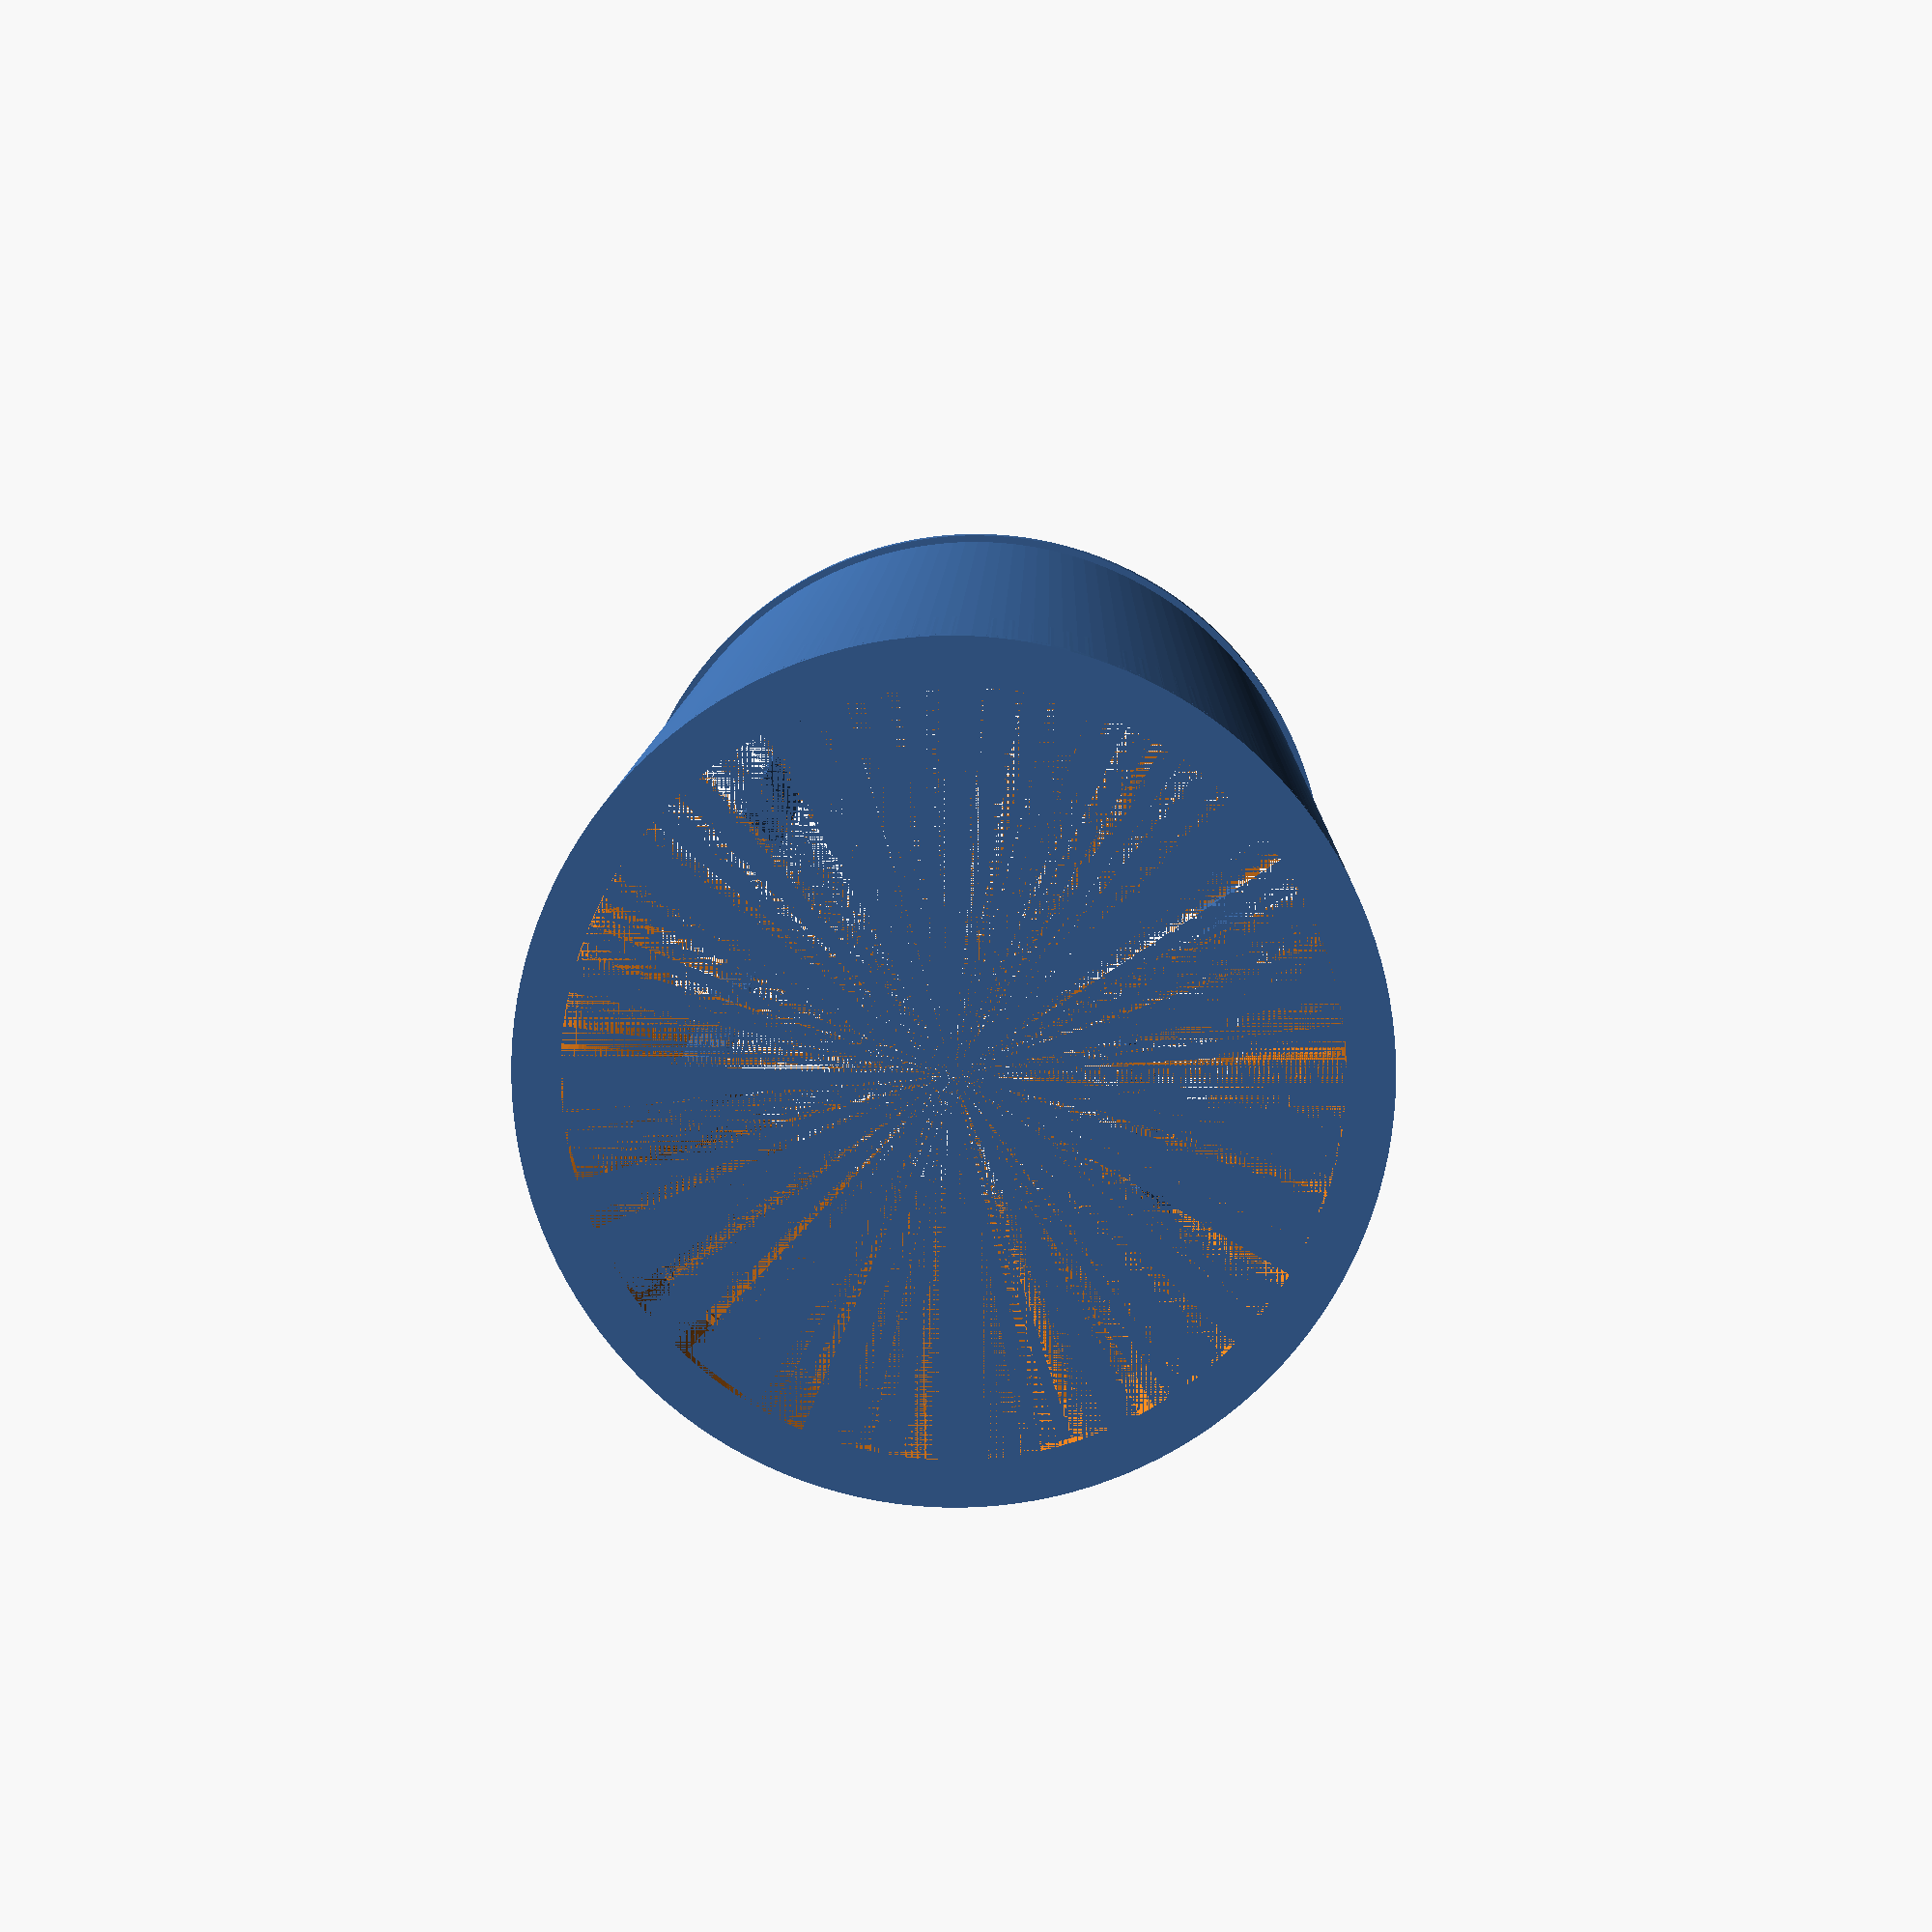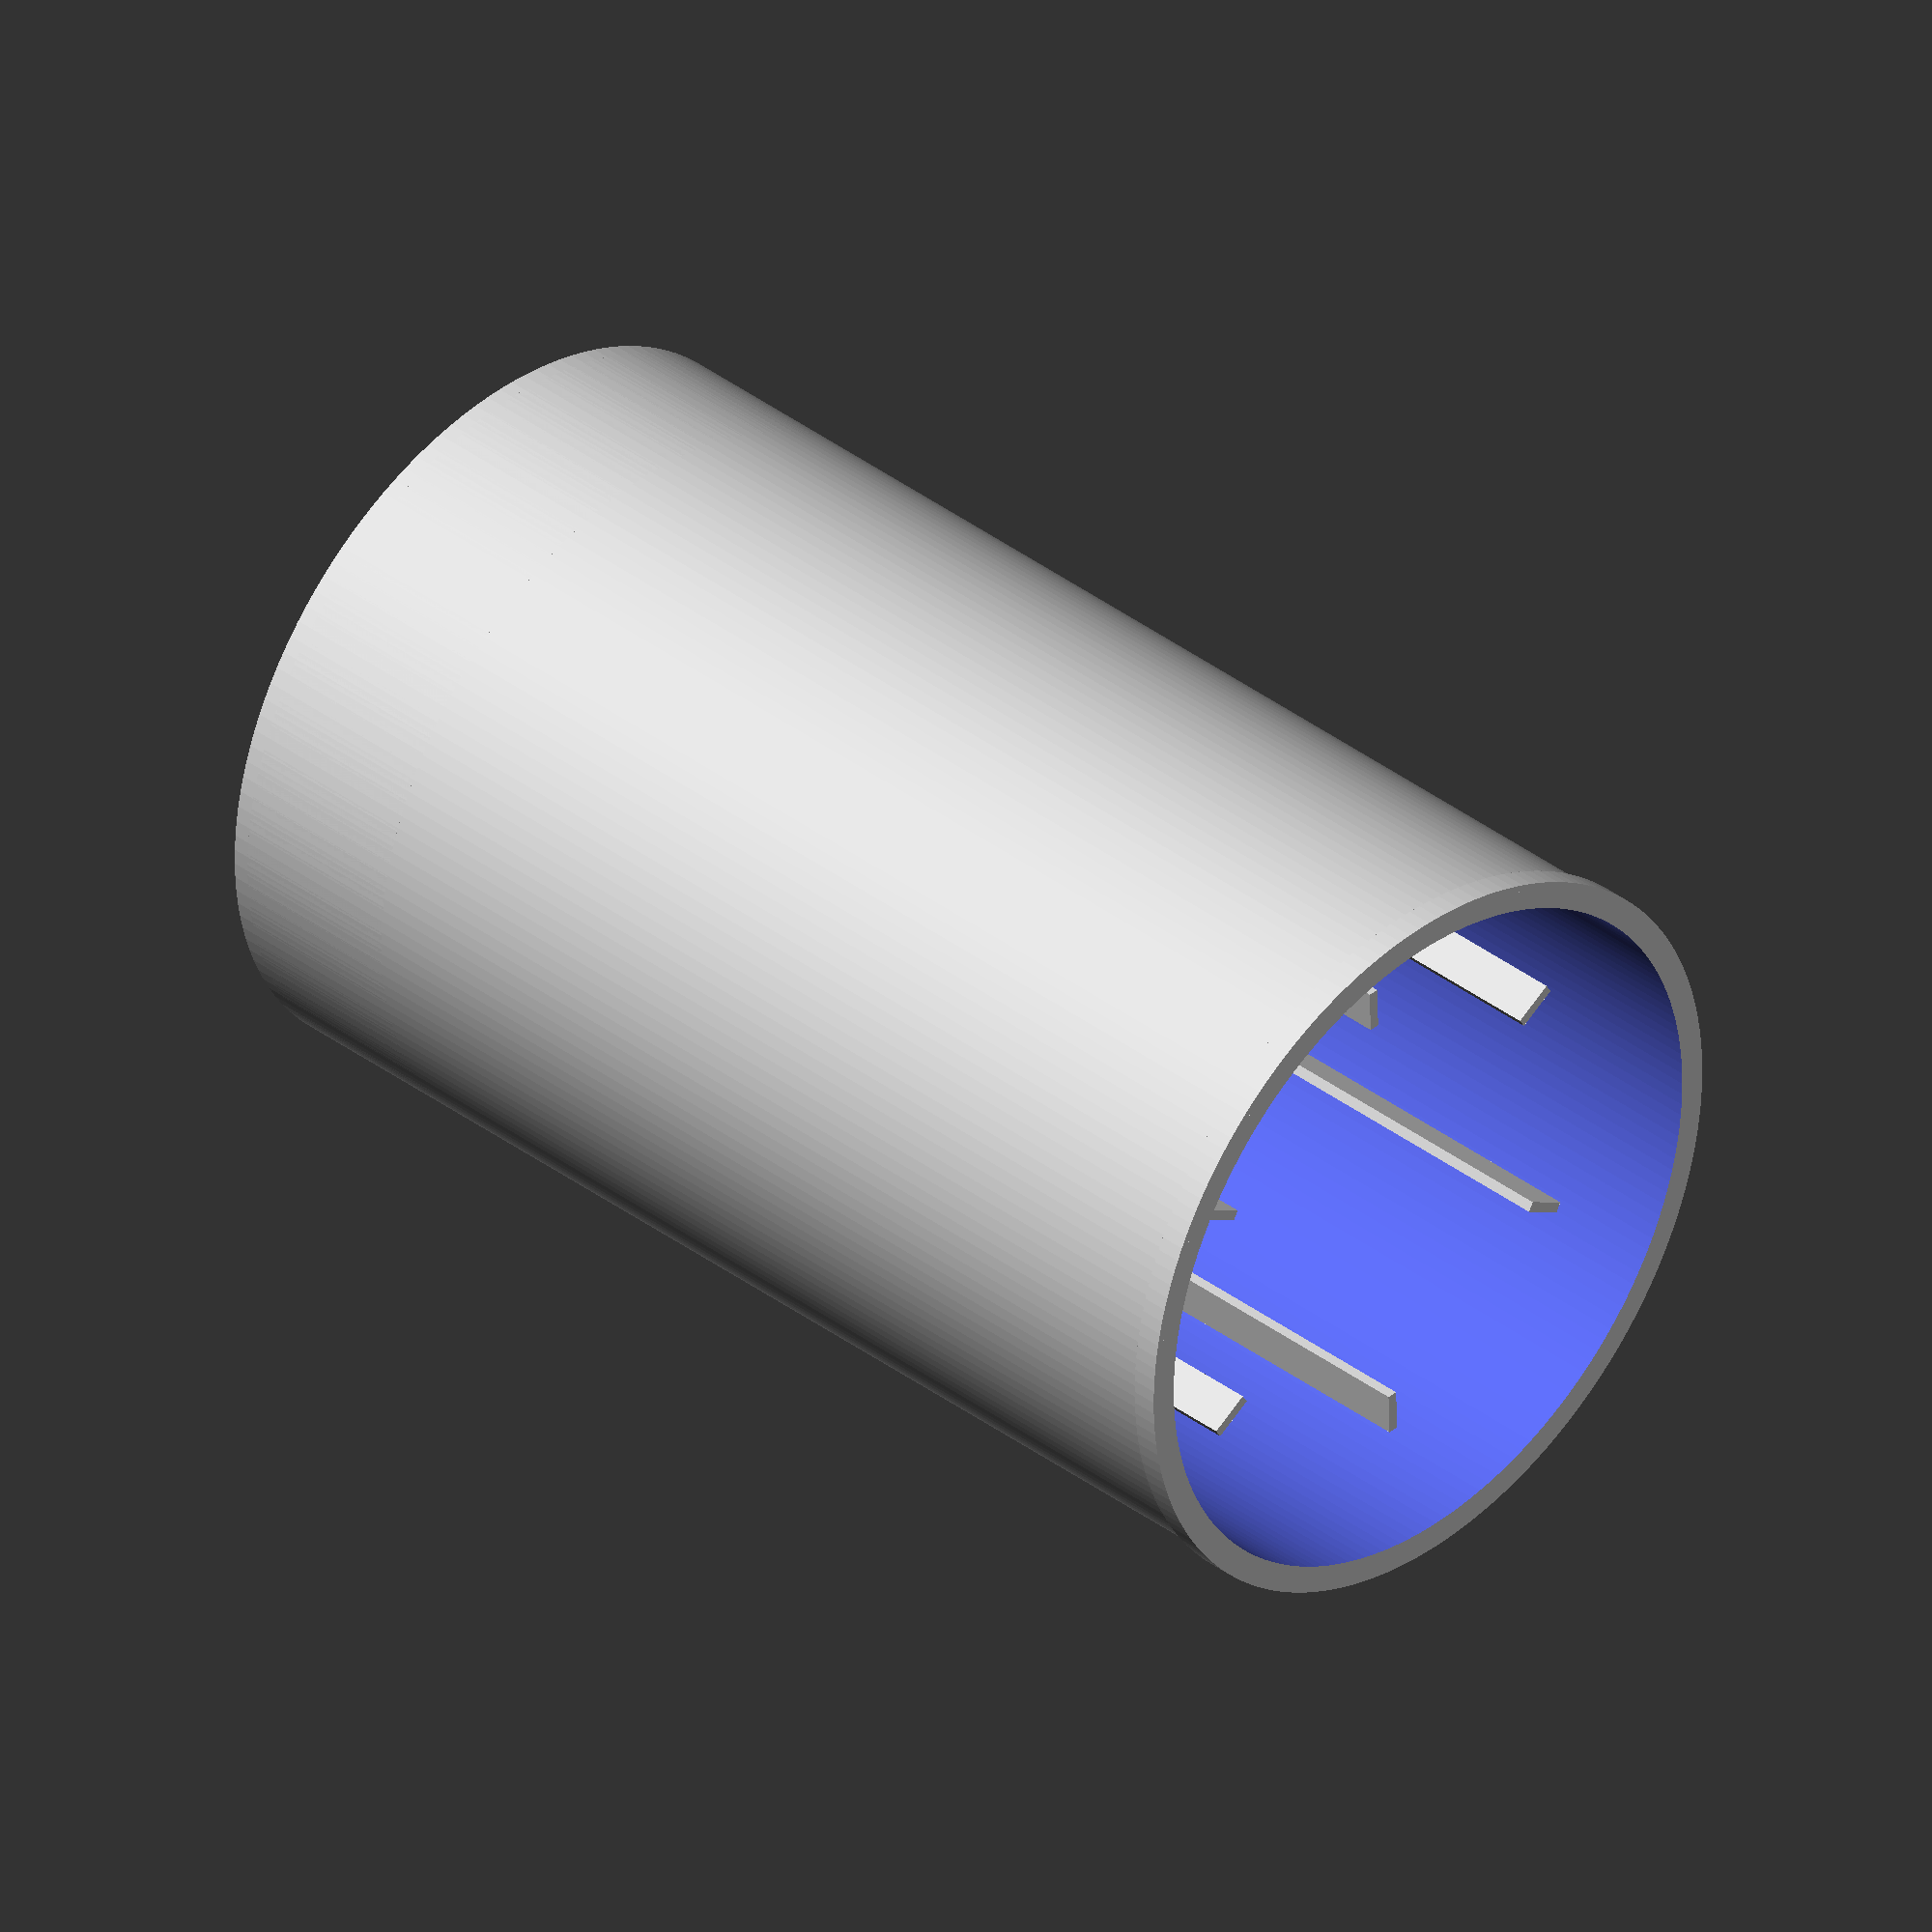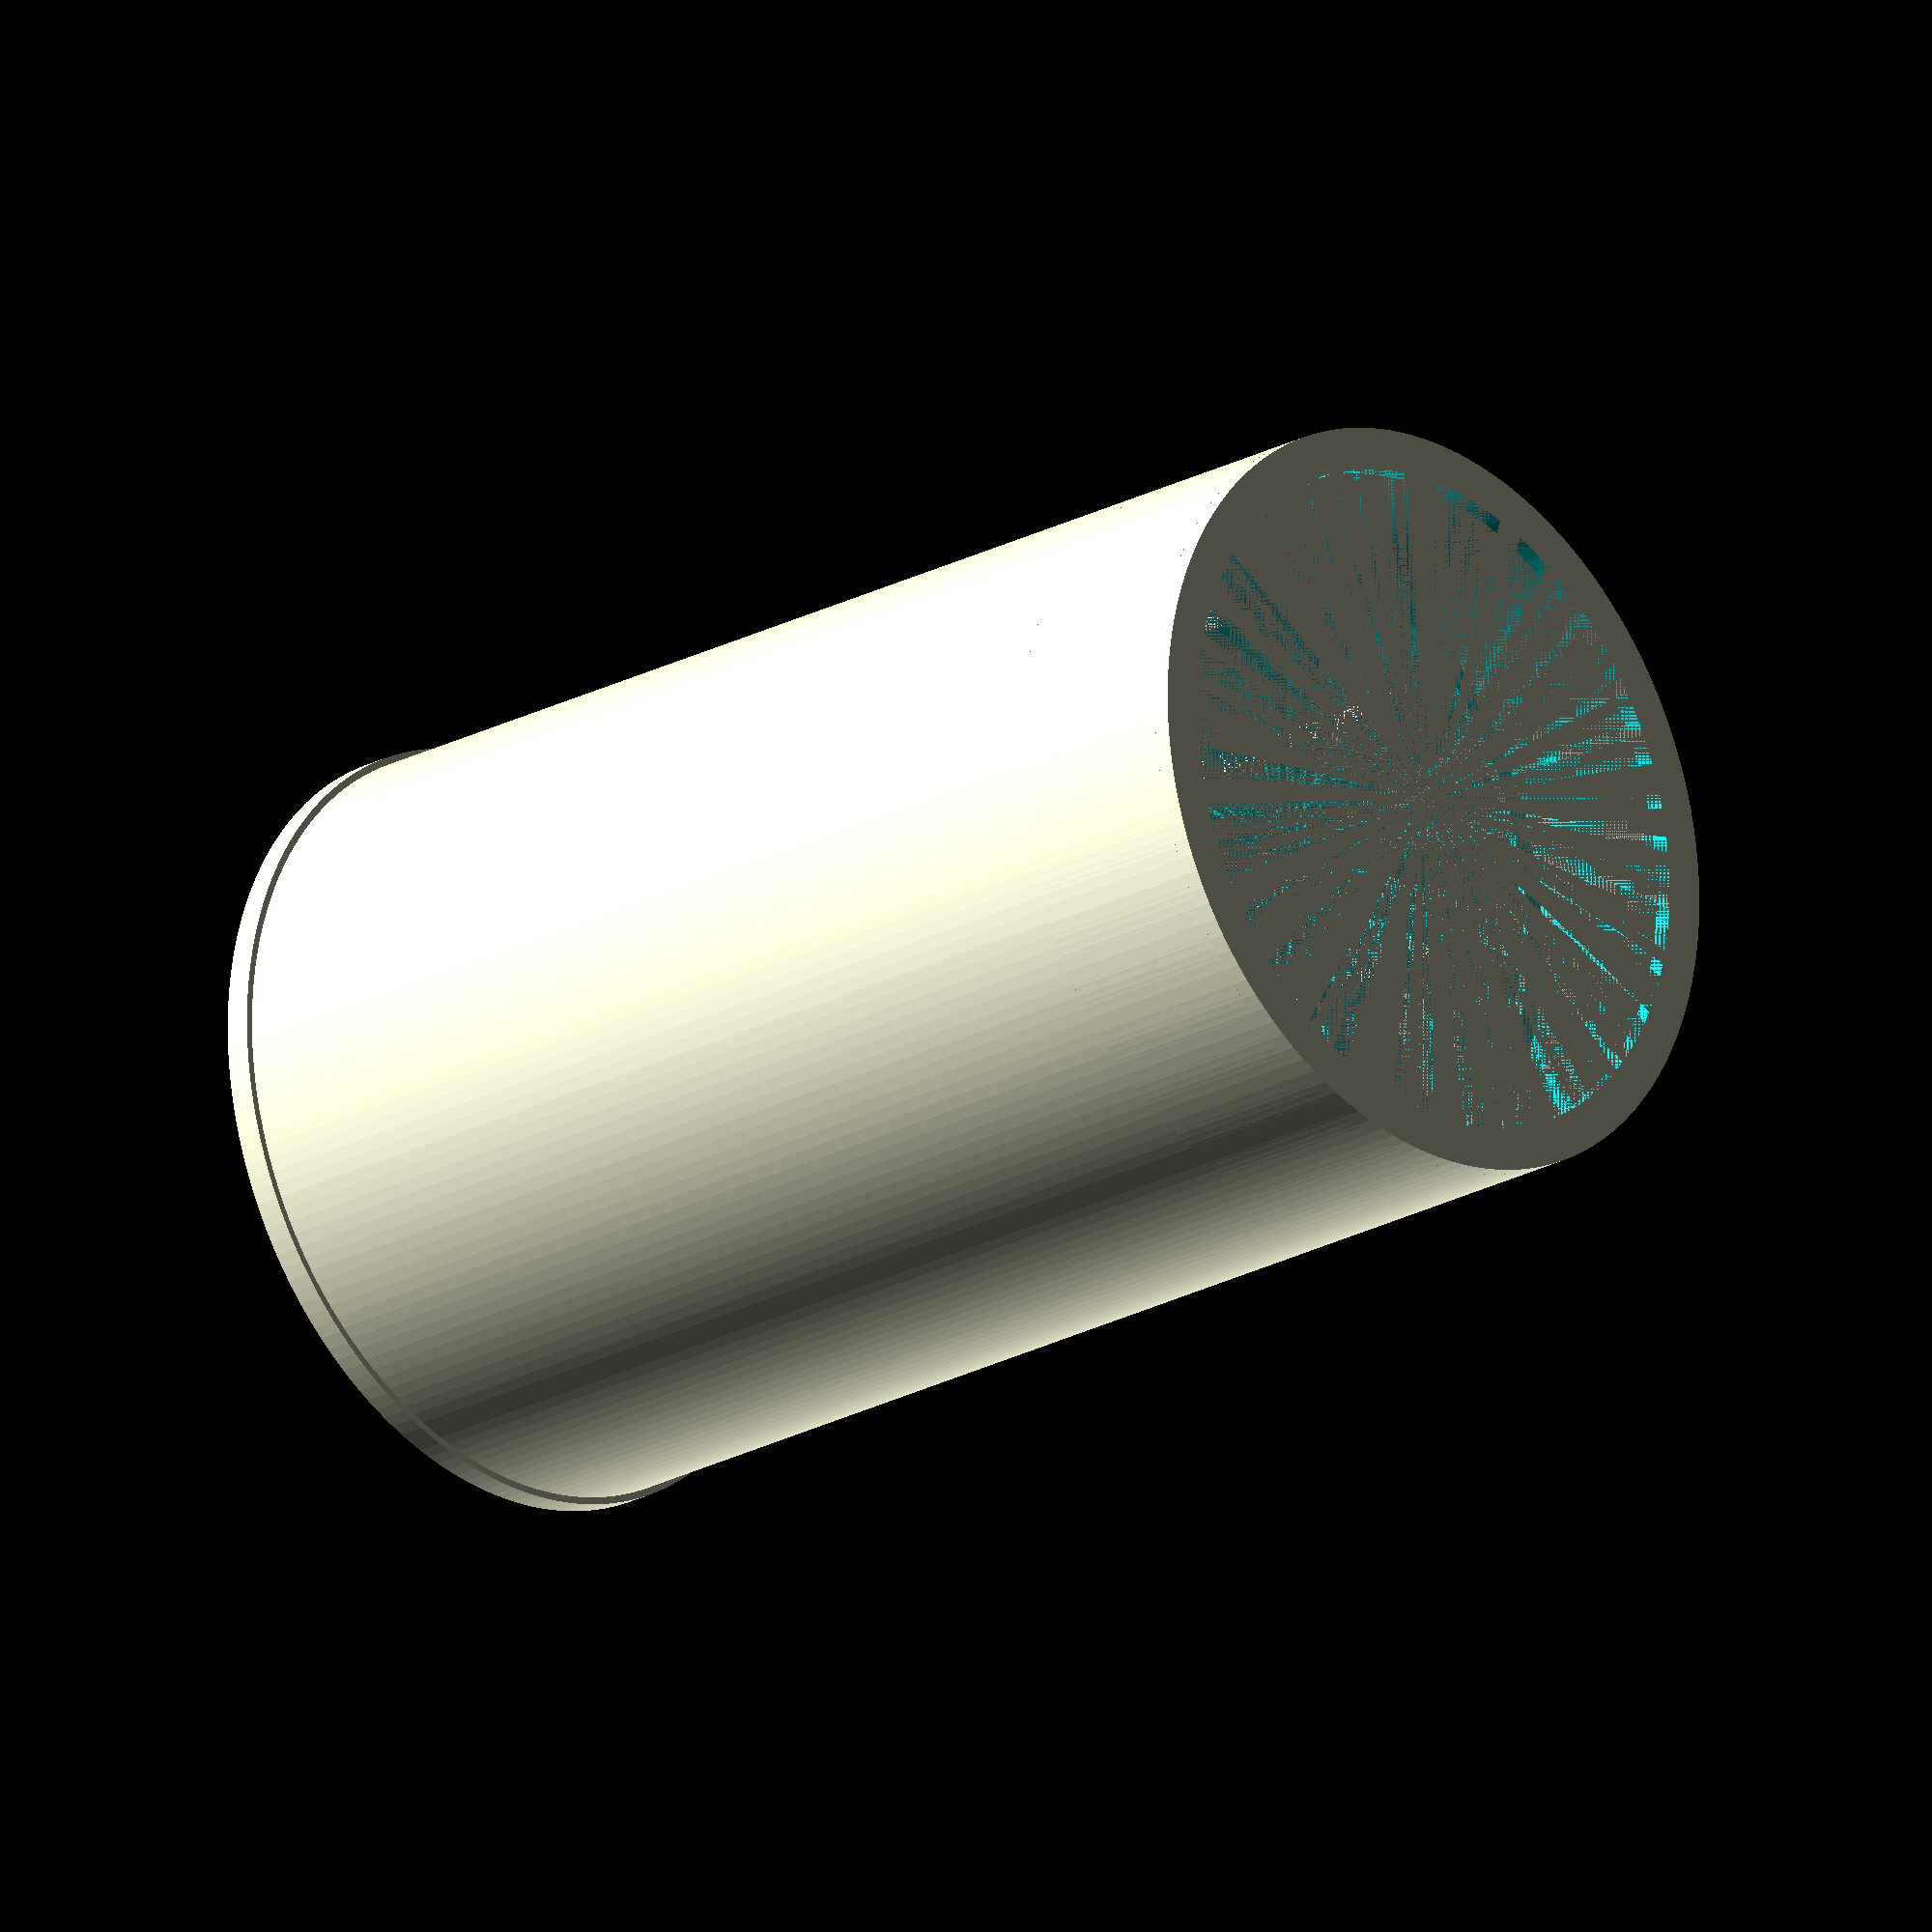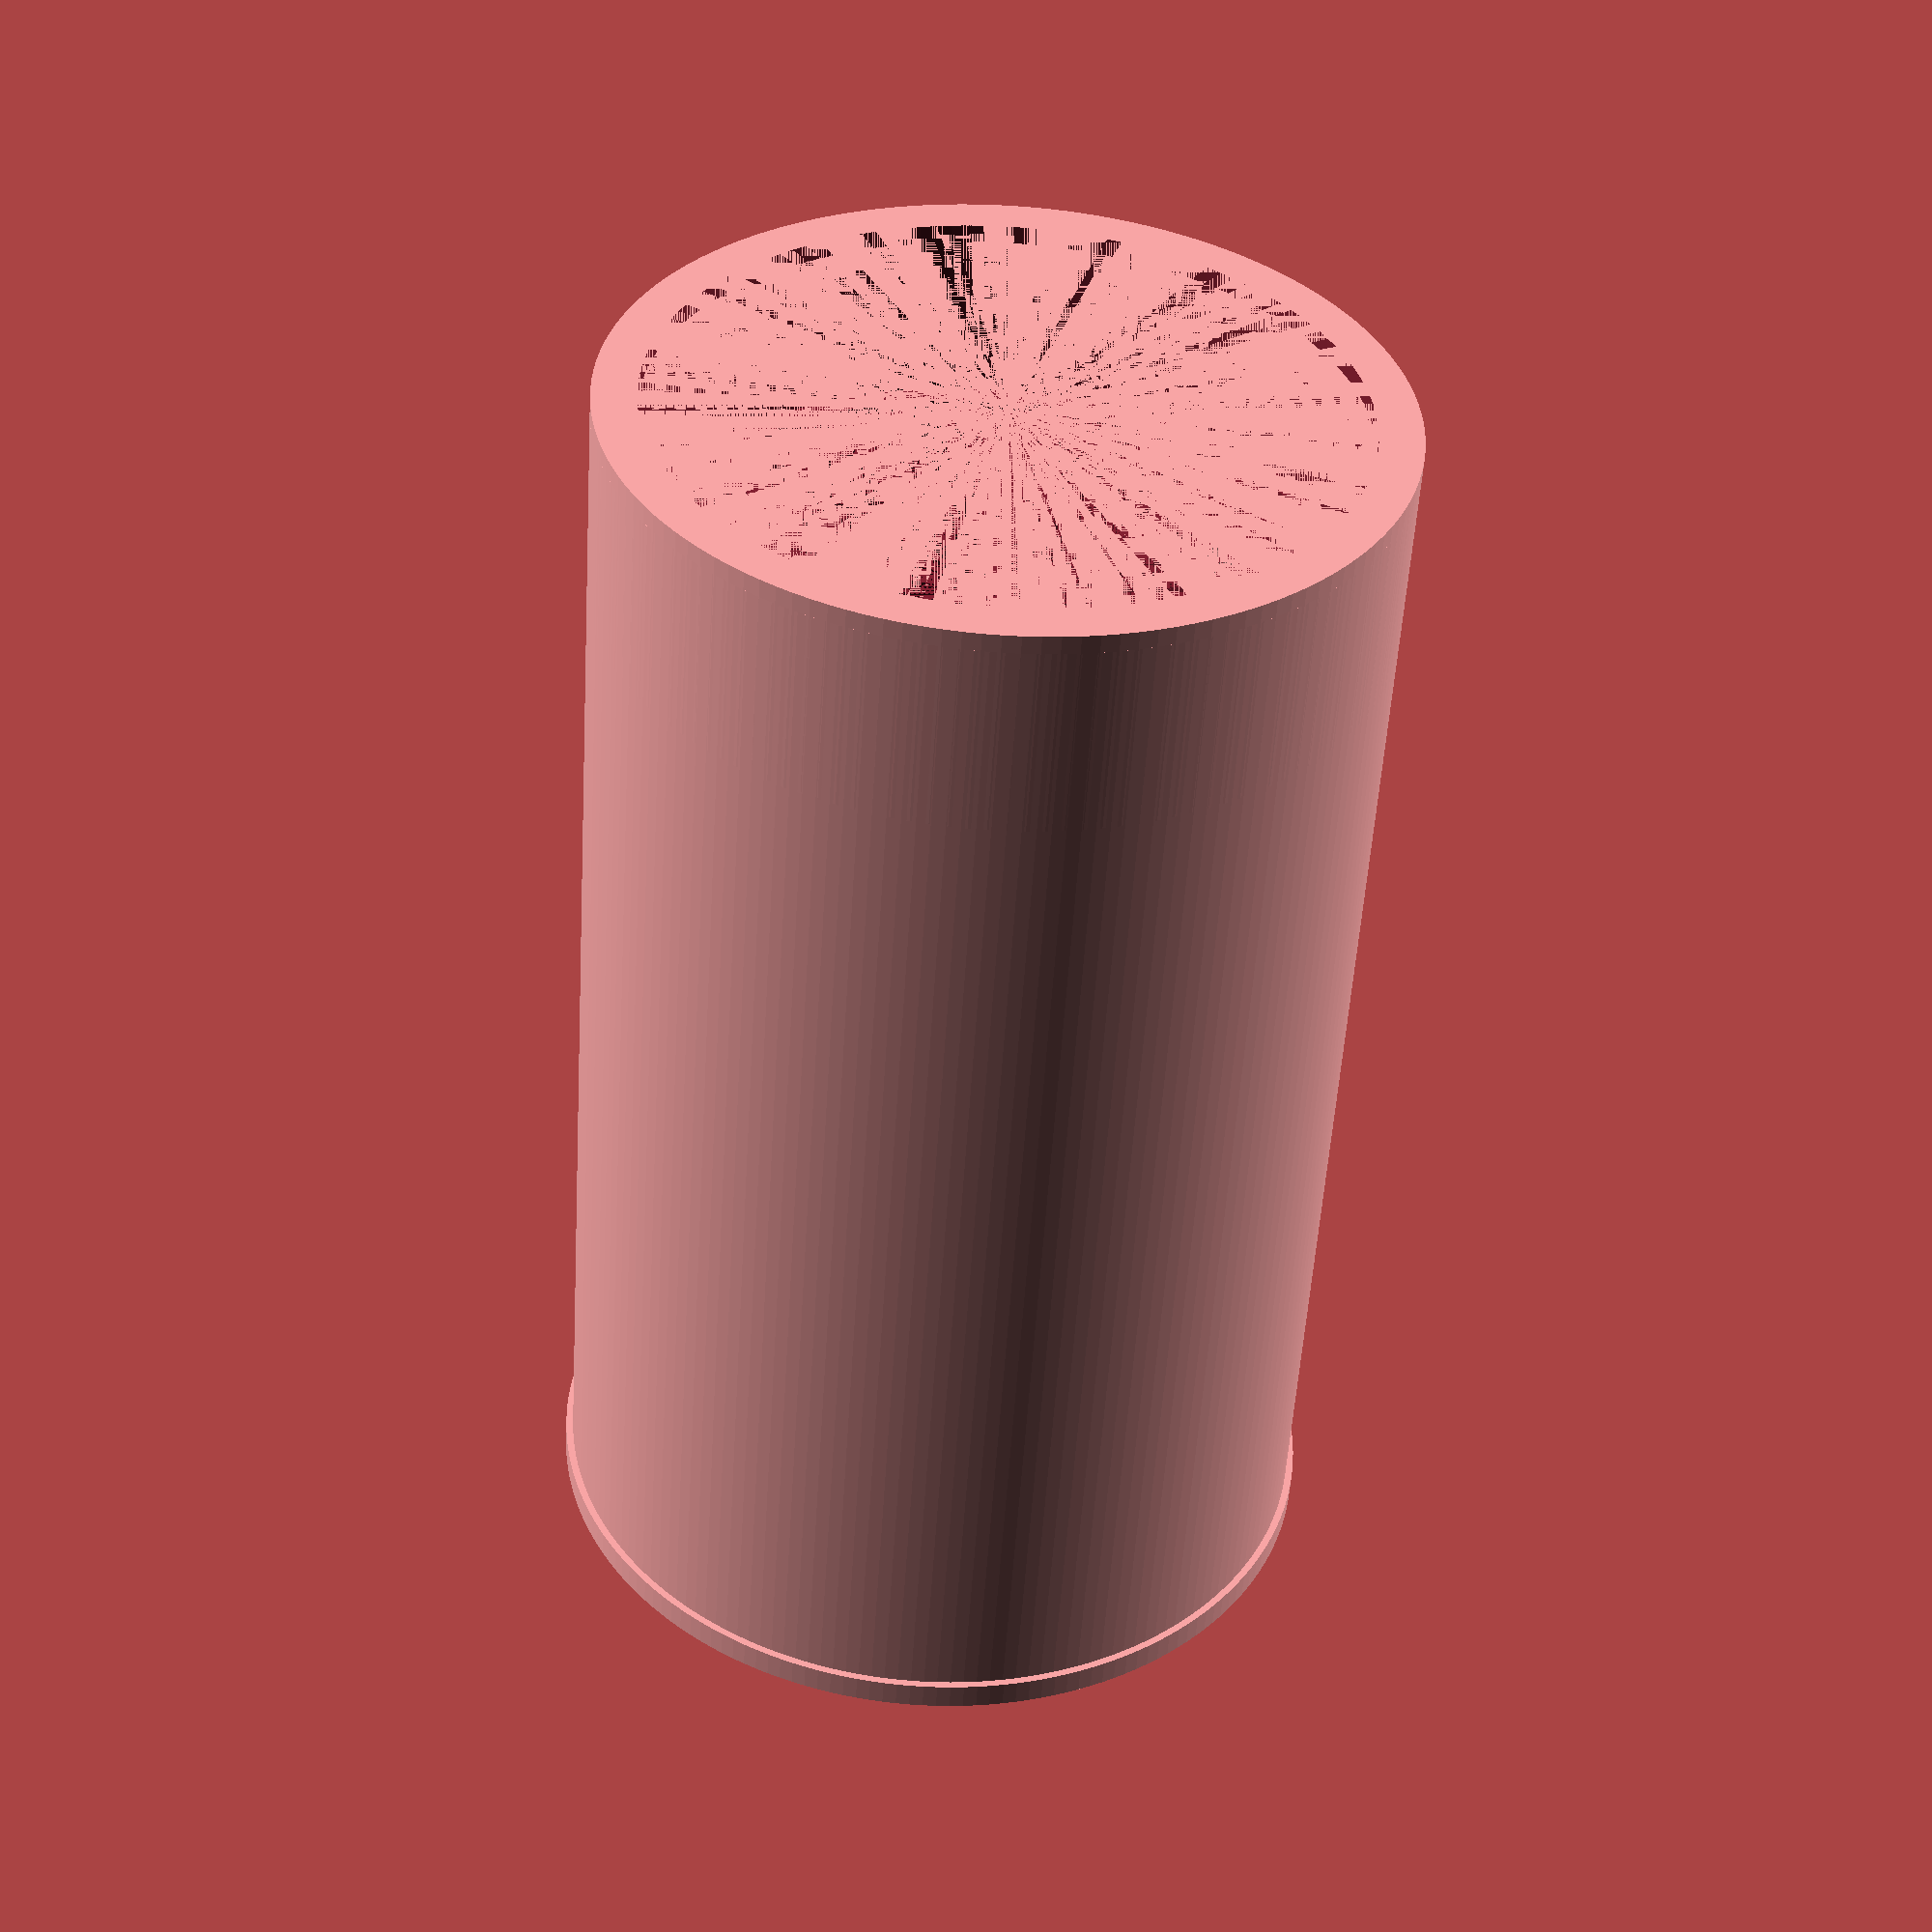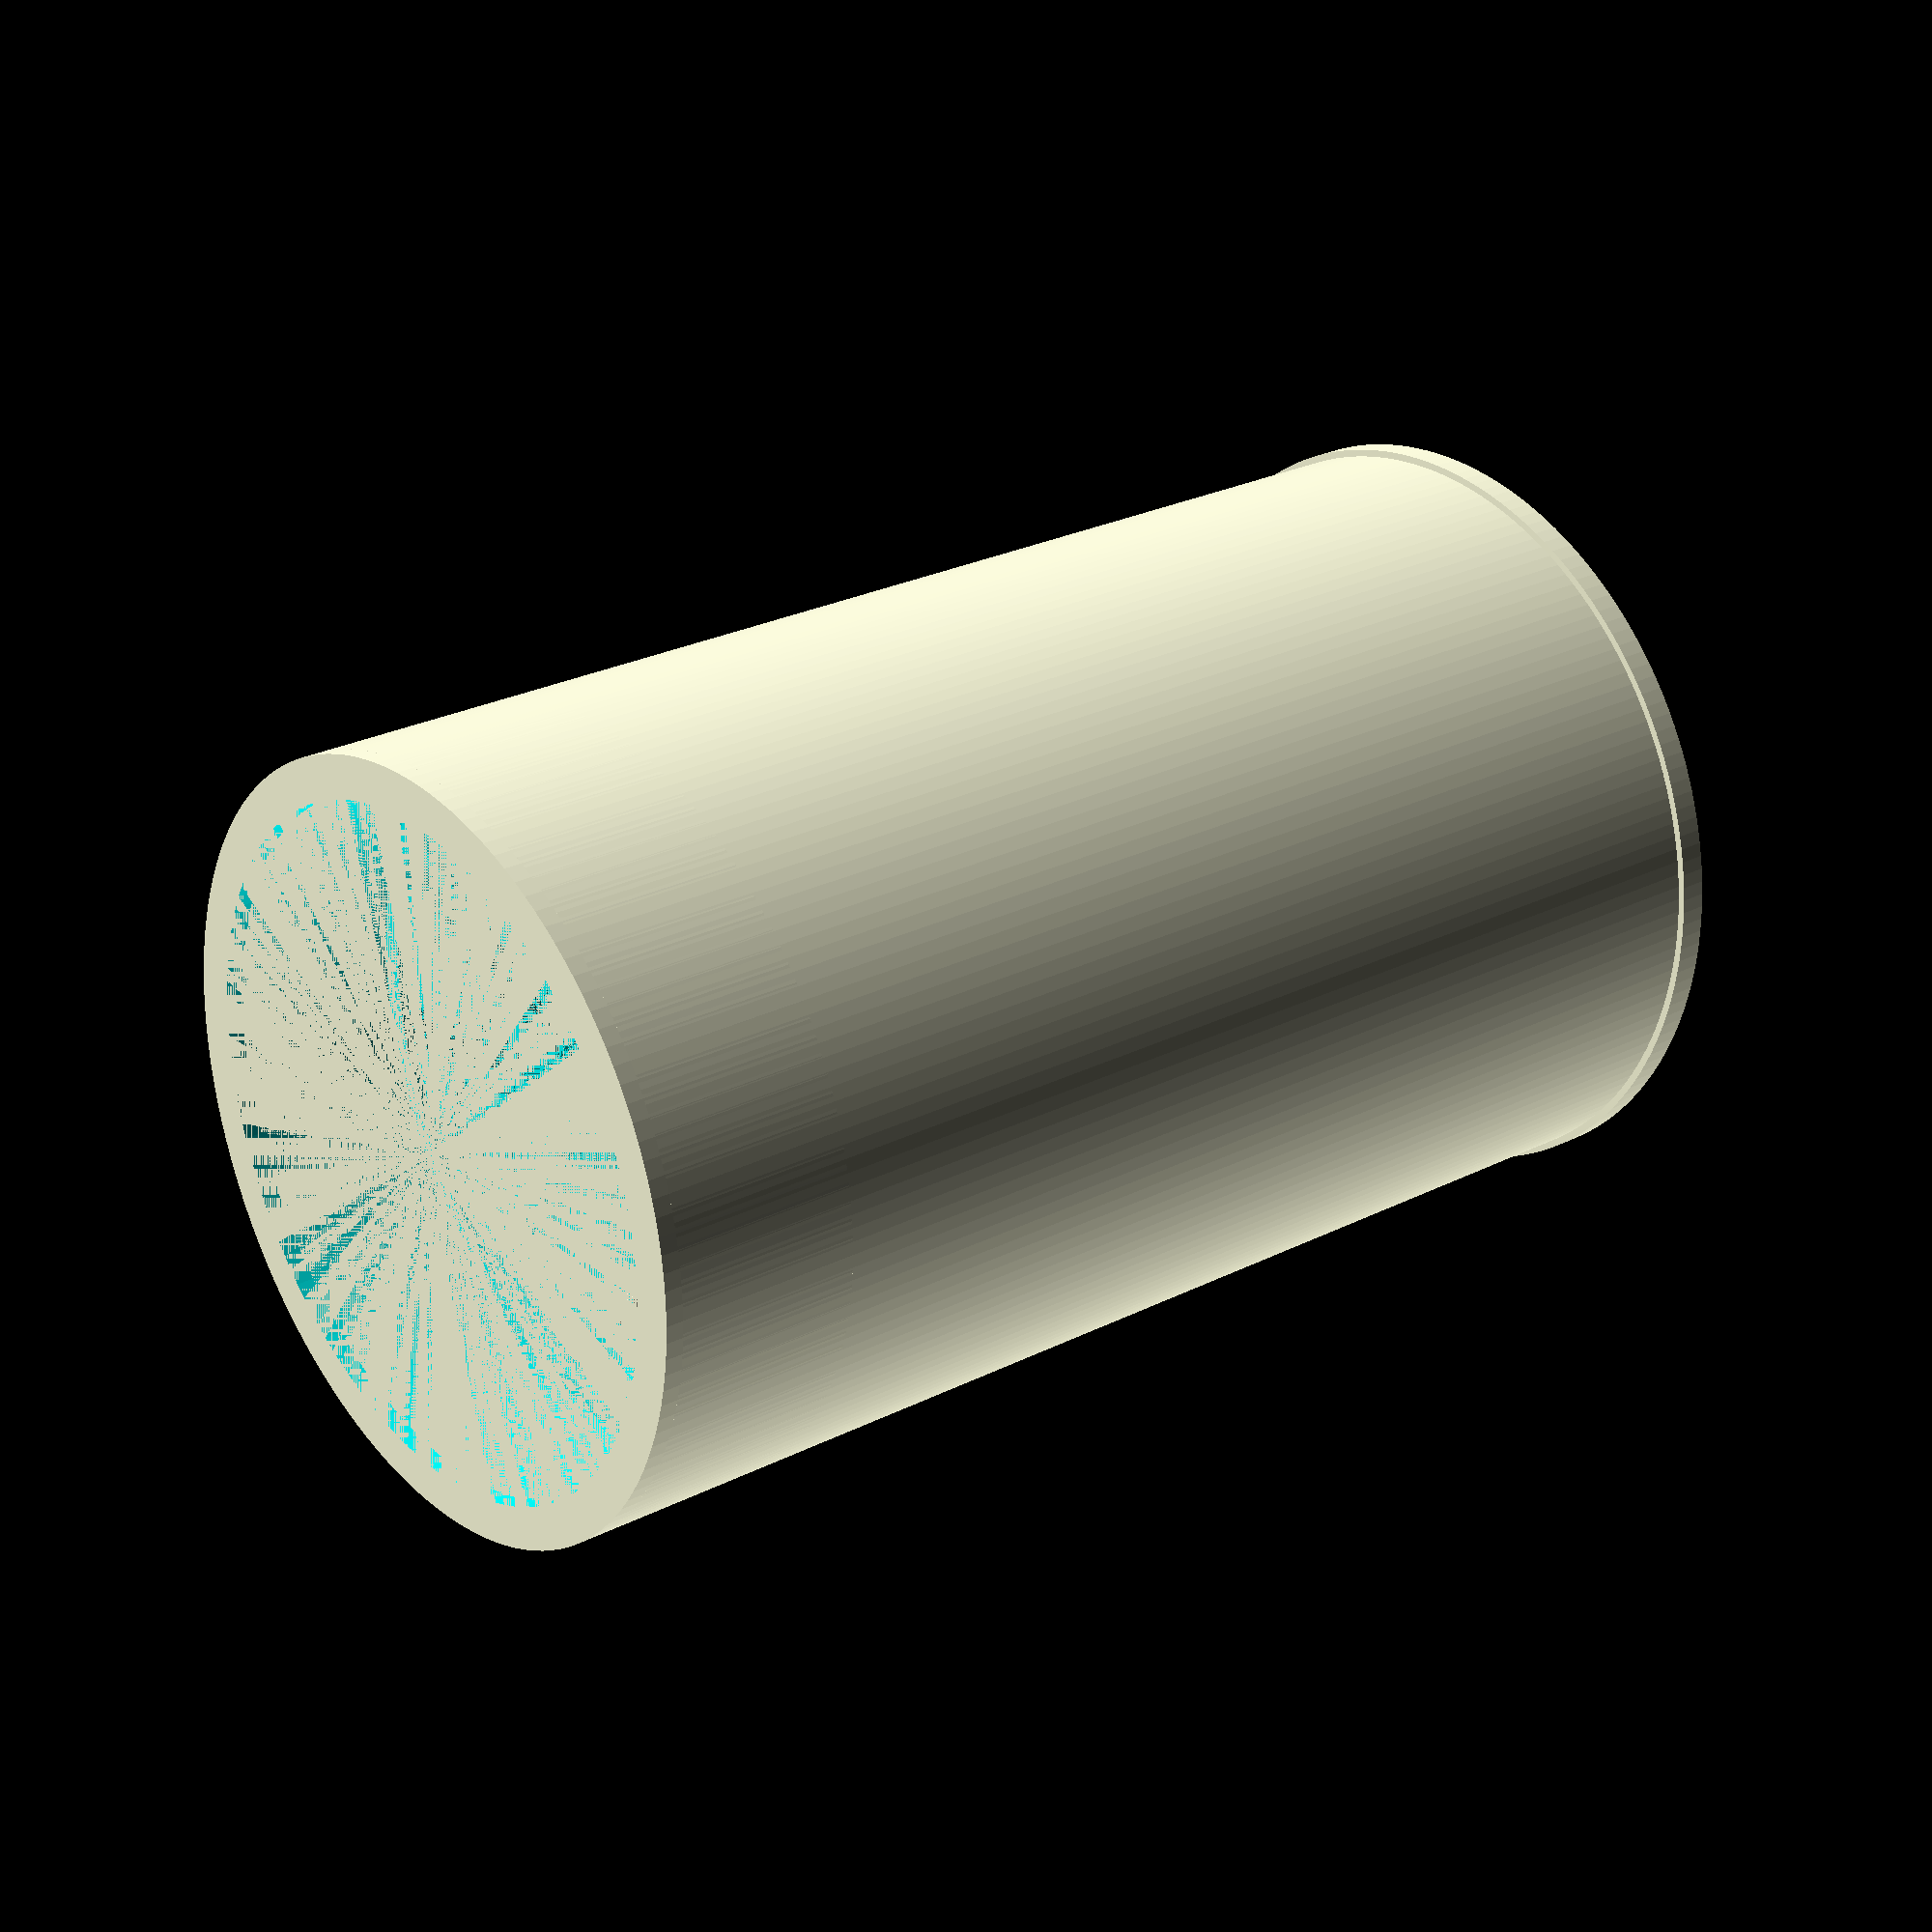
<openscad>
// ChillCore Demo Cup (V0.1) — OpenSCAD
// Author: ChatGPT (for Jason S.)
// License: CC BY-SA 4.0
//
// PURPOSE
// - Print-friendly demo cup to validate UX: ice chamber packing, cap motion, seal fit.
// - Not for food contact or real thermal testing.
// - Uses coarse 3-start trapezoidal threads sized for FDM.
//
// HOW TO USE
// 1) Set which_part = "shell" / "cap" / "both"
// 2) Render (F6), then File → Export → STL for each part.
//    Print with PETG/PLA; add a silicone O-ring per spec below.
//
// MAIN DIMENSIONS (demo size ~120 mm tall)
which_part = "both";        // "shell", "cap", "both"
demo_scale = 1.0;           // scale 1.0 = demo size (~120 mm tall)

// --------- Key Parameters ---------
cup_height        = 120 * demo_scale;   // total body height w/o lid
outer_od          = 86  * demo_scale;   // outer diameter at grip
outer_wall        = 2.4;                // outer shell wall thickness
liner_wall        = 1.2;                // inner liner (printed) wall thickness
fin_count         = 6;                  // number of internal fins
fin_depth         = 5;                  // radial depth of fins
fin_thickness     = 1.2;                // printable fin thickness
ice_gap           = 8;                  // clearance from fin tips to outer shell
rim_bead_h        = 3;                  // cosmetic thickened rim
base_ring_h       = 6;                  // reinforcement ring above threads

// Thread & Seal
thread_pitch      = 3.0;                // coarse for FDM
thread_turns      = 5;                  // number of thread turns
thread_starts     = 3;                  // multi-start for quick on/off
thread_height     = 1.6;                // trapezoid thread height
thread_clearance  = 0.6;                // diametral clearance for FDM fit
o_ring_cs         = 3.0;                // silicone O-ring cross-section (buy part)
o_ring_squeeze    = 0.6;                // radial squeeze (~20% of CS)

// Computed
cap_engage_h      = thread_turns * thread_pitch;
body_id_at_thread = (outer_od - 2*outer_wall) - 2*ice_gap - 2*fin_depth - 2*liner_wall;
outer_thread_dm   = outer_od - 2*outer_wall;
female_major_dm   = outer_thread_dm - thread_clearance;
male_major_dm     = female_major_dm - 0.6;
male_minor_dm     = male_major_dm - 2*thread_height;

assert(body_id_at_thread > 40, "Body inner diameter too small; adjust params");

// ---------- Helpers ----------
module trapezoid_thread(d_major, d_minor, pitch, turns, starts=3, right_handed=true){
    for(i=[0:starts-1]){
        rotate([0,0,360*(i/starts)])
            single_start_trap(d_major, d_minor, pitch, turns, right_handed);
    }
}
module single_start_trap(d_major, d_minor, pitch, turns, right_handed=true){
    h = (d_major - d_minor)/2;
    pts = [
        [0,0],
        [pitch*0.45,0],
        [pitch*0.55,h],
        [0,h]
    ];
    dir = right_handed ? 1 : -1;
    linear_extrude(height=turns*pitch, twist=dir*360*turns, slices=turns*50, convexity=10)
        translate([d_minor/2,0,0])
            polygon(points=pts);
}

// ---------- Parts ----------
// BODY/SHELL with integral printed liner+fins and female thread
module body_shell(){
    r_outer   = outer_od/2;
    h_total   = cup_height + base_ring_h + cap_engage_h + 2;
    difference(){
        union(){
            cylinder(h=h_total, r=r_outer, $fn=180);
            translate([0,0,h_total-rim_bead_h])
                cylinder(h=rim_bead_h, r=r_outer+0.8, $fn=180);
        }
        translate([0,0,outer_wall])
            cylinder(h=h_total, r=r_outer-outer_wall, $fn=180);
        translate([0,0,0])
            cylinder(h=cap_engage_h+0.1, r=female_major_dm/2, $fn=140);
        inner_id = body_id_at_thread;
        translate([0,0,cap_engage_h+base_ring_h])
            cylinder(h=cup_height, r=inner_id/2, $fn=180);
    }
    fin_h = cup_height - 5;
    for(k=[0:fin_count-1]){
        ang = 360/fin_count * k;
        rotate([0,0,ang])
            translate([ (body_id_at_thread/2)+0.01, 0, cap_engage_h+base_ring_h ])
                cube([fin_depth, fin_thickness, fin_h], center=false);
    }
}

// BOTTOM CAP with external male thread + O-ring groove
module bottom_cap(){
    h_cap = cap_engage_h + 8;
    od_cap = male_major_dm + 6;
    difference(){
        cylinder(h=h_cap, r=od_cap/2, $fn=140);
        cylinder(h=h_cap, r=male_minor_dm/2 - 0.2, $fn=140);
        translate([0,0,h_cap-4])
            cylinder(h=3, r=od_cap/2 - 2.0, $fn=140);
        translate([0,0,h_cap-4.5])
            cylinder(h=1.6, r=(male_major_dm/2) - (o_ring_cs/2 - o_ring_squeeze), $fn=140);
    }
    color([0.7,0.7,0.7])
        translate([0,0,1])
            trapezoid_thread(d_major=male_major_dm,
                             d_minor=male_minor_dm,
                             pitch=thread_pitch,
                             turns=thread_turns,
                             starts=thread_starts,
                             right_handed=true);
}

// ---------- Assembly Preview ----------
if (which_part == "both"){
    body_shell();
    translate([0,0, -2]) bottom_cap();
} else if (which_part == "shell"){
    body_shell();
} else if (which_part == "cap"){
    bottom_cap();
}
</openscad>
<views>
elev=351.4 azim=15.7 roll=181.0 proj=p view=solid
elev=323.3 azim=328.2 roll=314.5 proj=o view=wireframe
elev=21.9 azim=53.1 roll=133.8 proj=o view=wireframe
elev=232.8 azim=271.3 roll=3.5 proj=p view=wireframe
elev=334.4 azim=88.5 roll=230.9 proj=p view=wireframe
</views>
